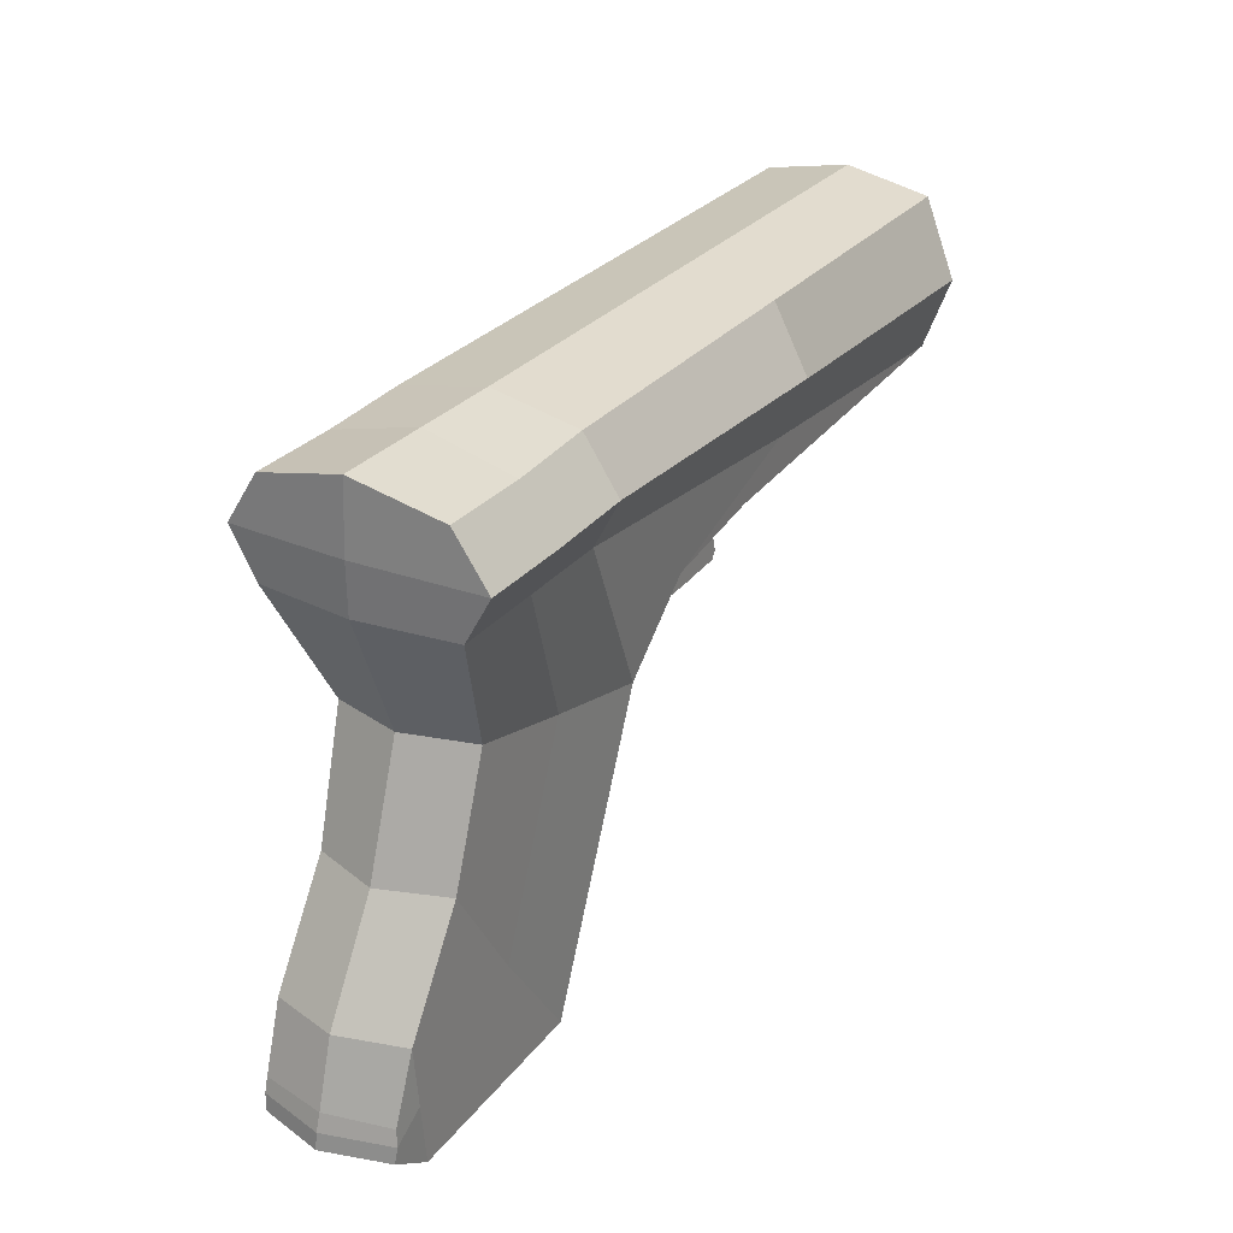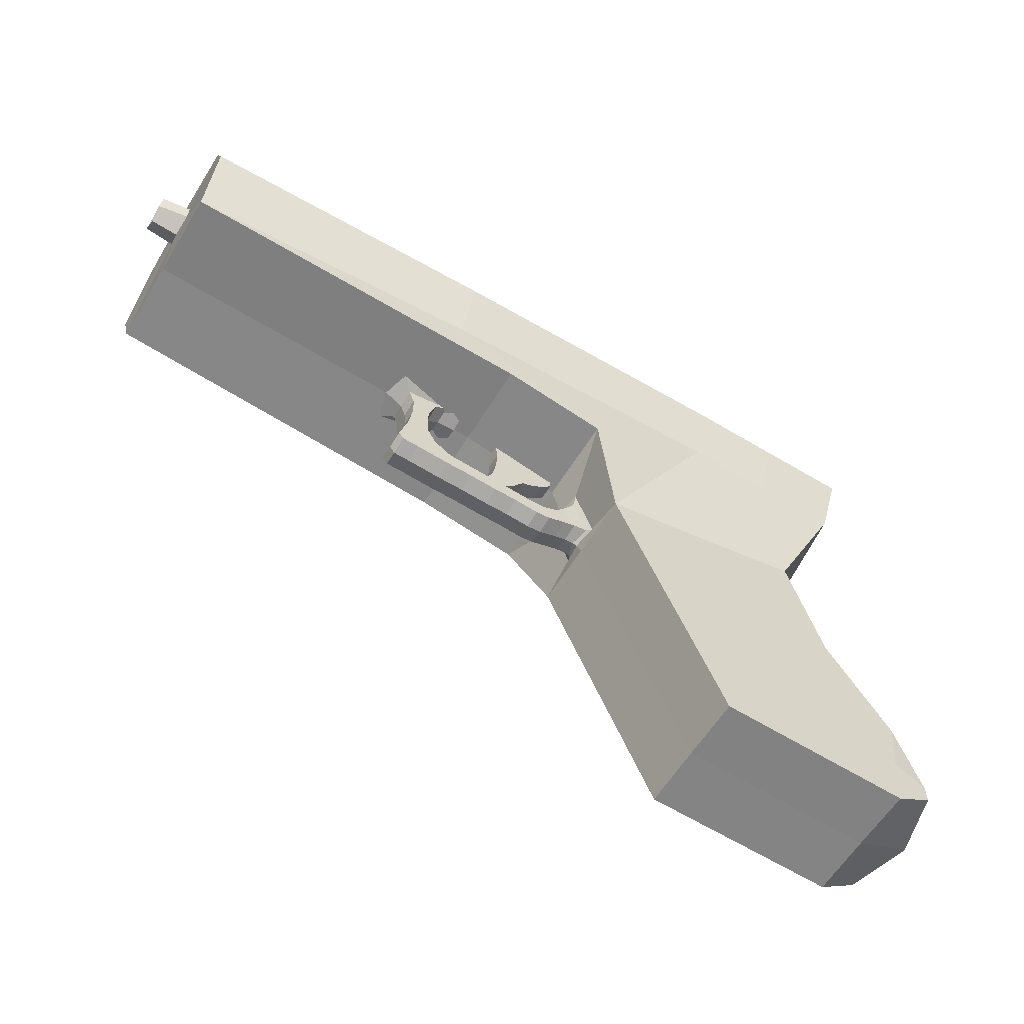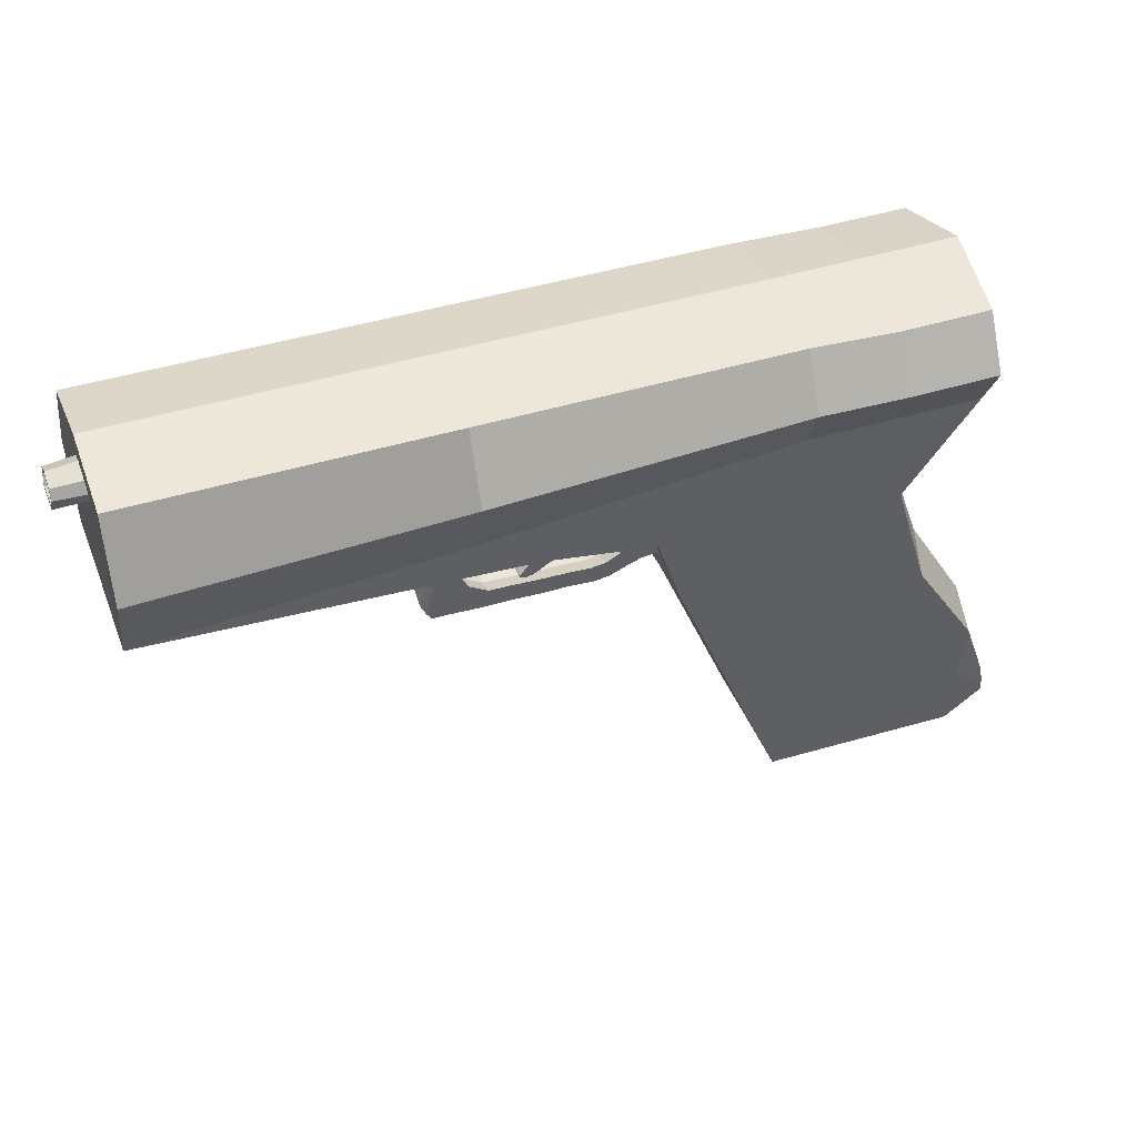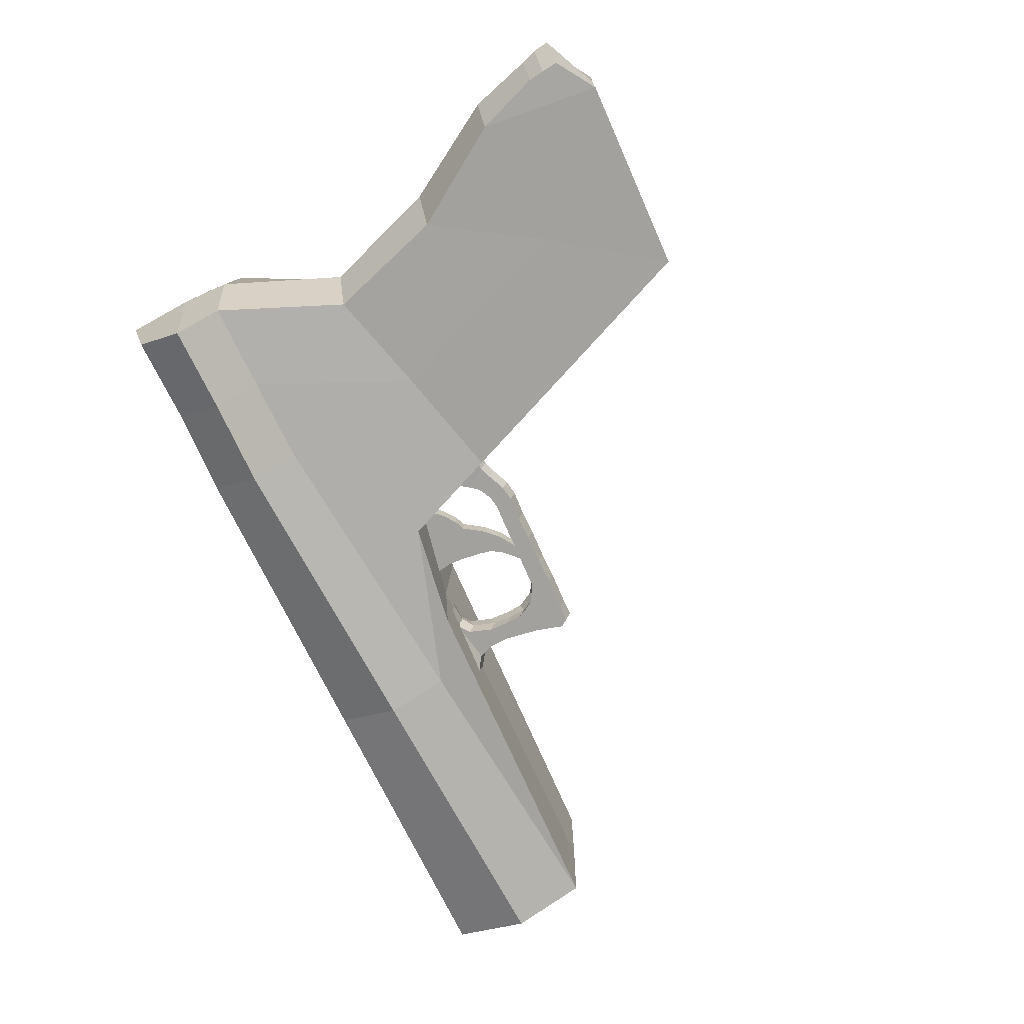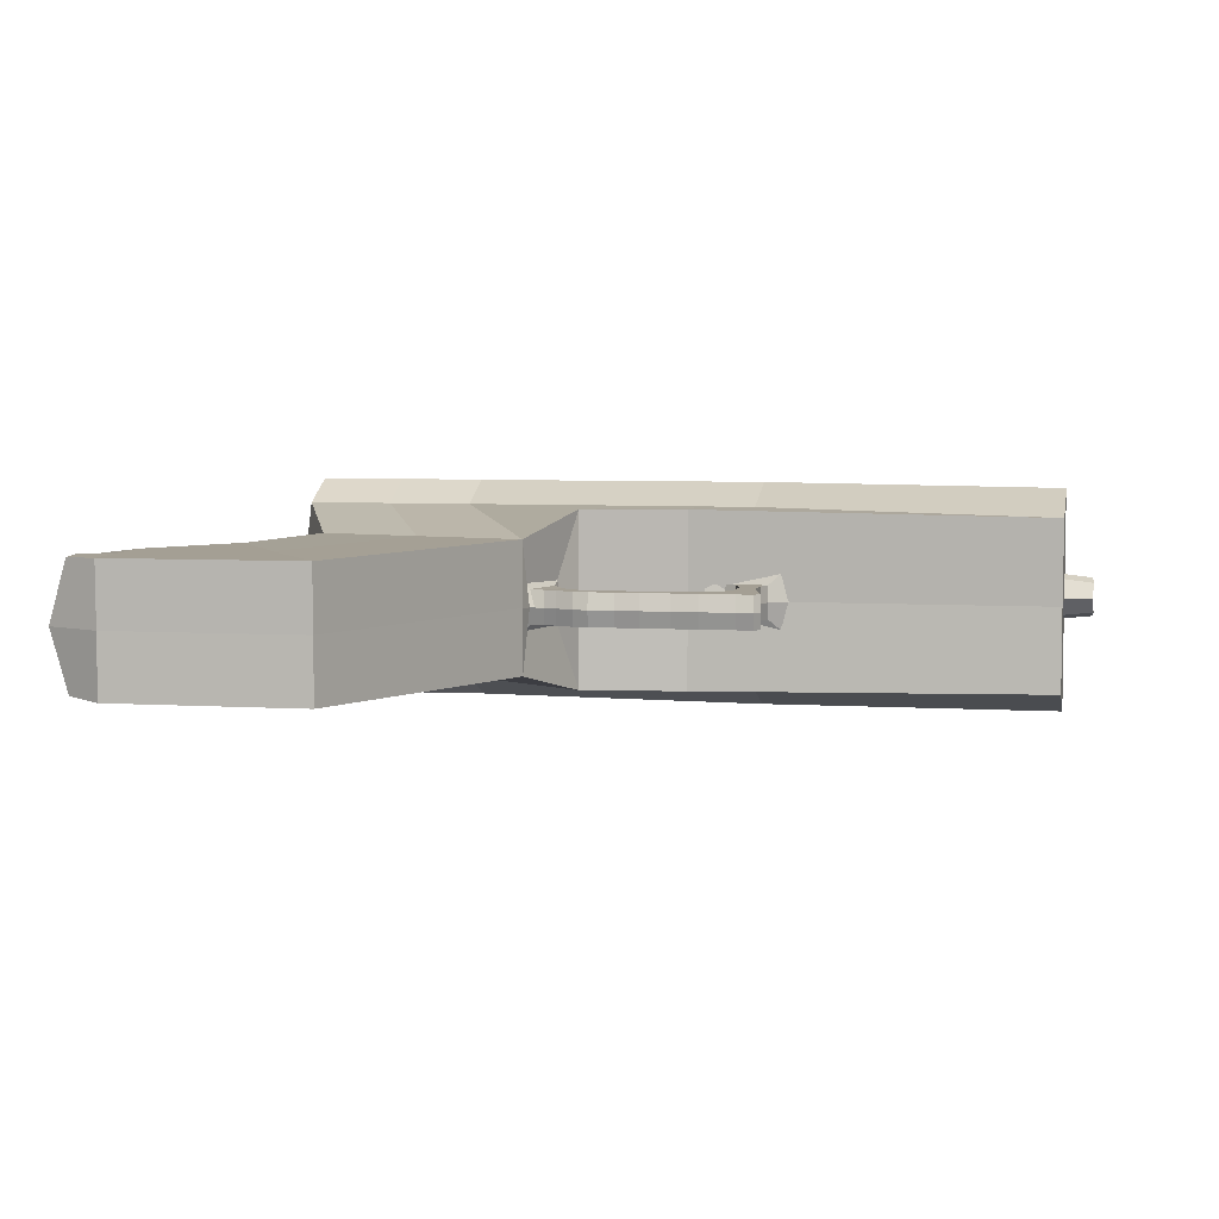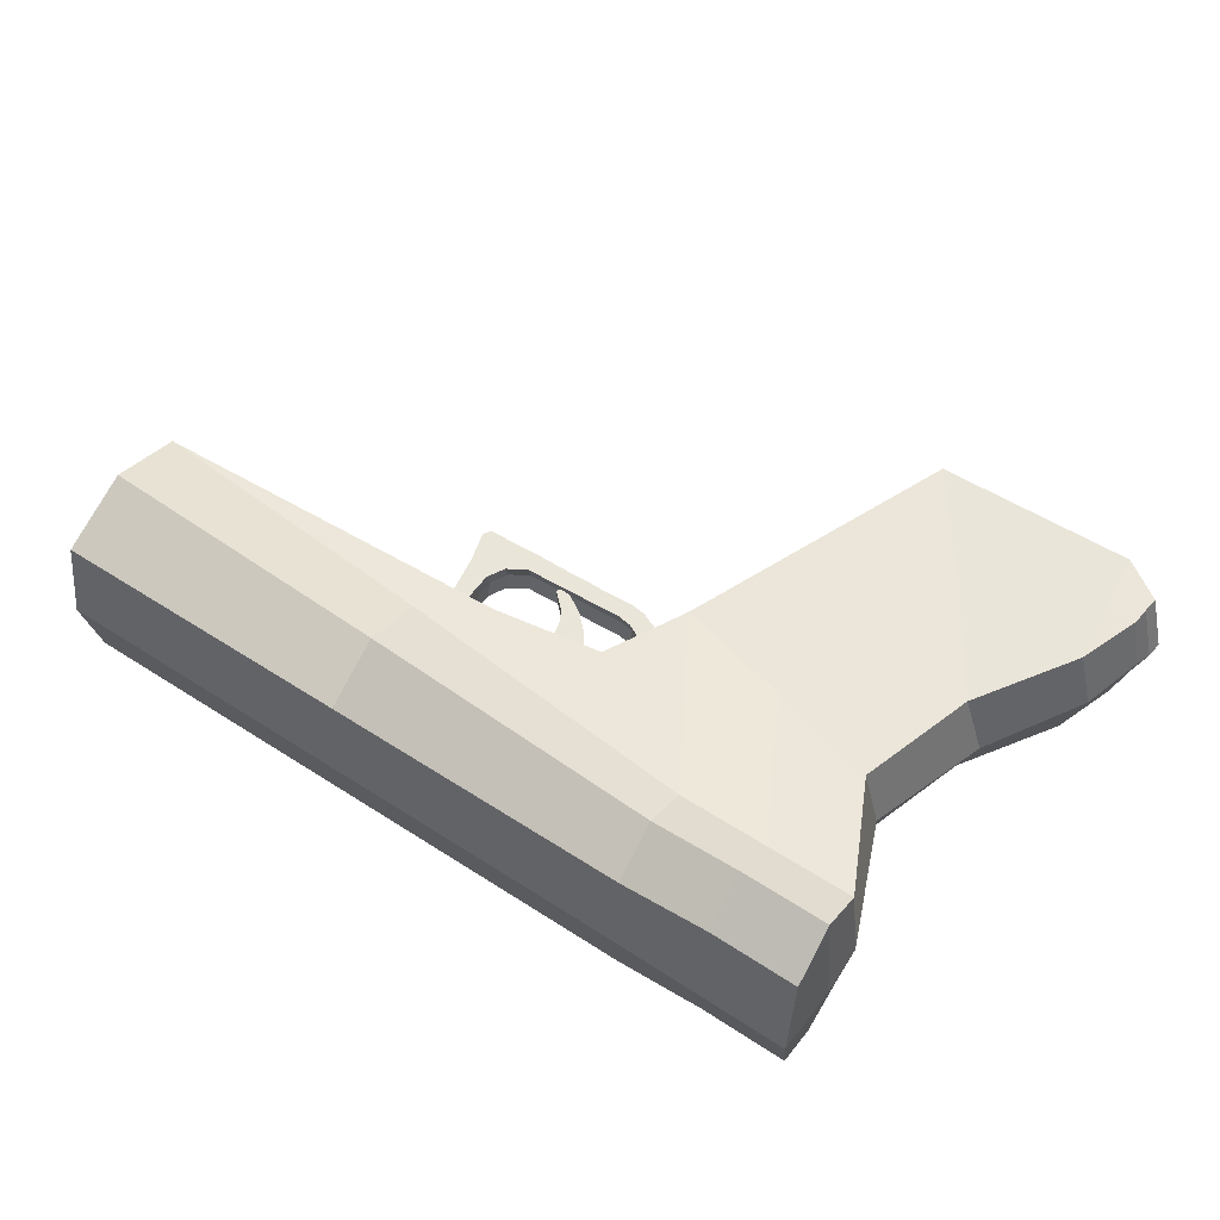
<metadata>
{"format":"obj","ext":"obj","renderer":"f3d","projection":"perspective","resolution":1024,"background":"white","views":[{"elev":28.4,"azim":-59.2,"up":"+Y"},{"elev":-60.4,"azim":148.5,"up":"+Y"},{"elev":42.9,"azim":159.5,"up":"+Y"},{"elev":-72.0,"azim":-64.4,"up":"+Z"},{"elev":5.5,"azim":12.3,"up":"+Z"},{"elev":57.7,"azim":-146.1,"up":"+Z"}]}
</metadata>
<code>
o Cube
v 2.4 1.629 0.4652
v 0.3378 0.7199 0.5126
v -2.021 1.599 0.4715
v -1.702 0.4146 0.3732
v -1.037 1.62 0.4652
v -0.4581 0.1001 0.3732
v -2.012 1.08 0.5126
v 2.401 0.7968 0.4843
v -1.032 1.085 0.5126
v -1.912 -0.2449 0.357
v -1.096 -1.444 0.357
v -2.276 -0.802 0.357
v -2.203 -1.477 0.357
v -2.404 -1.152 0.3477
v -2.427 -1.33 0.3477
v -0.2666 0.6244 0.5126
v 0.6813 1.624 0.4652
v 0.6838 0.9376 0.5196
v -1.529 1.597 0.4715
v -1.103 0.2574 0.3732
v -1.522 1.082 0.5126
v -1.527 -0.8443 0.357
v -2.24 -1.139 0.357
v -2.416 -1.241 0.357
v -0.3516 0.1609 0.0955
v -0.2761 0.2866 0.0955
v -0.177 0.09174 0.0955
v -0.1562 0.1919 0.0955
v -0.4352 0.1743 0.09764
v -0.3488 0.3945 0.09953
v -0.4573 0.1538 0.1302
v -0.3515 0.4581 0.1245
v -0.2795 0.1346 0.0955
v -0.2308 0.2323 0.0955
v -0.09117 0.07957 0.0955
v -0.0704 0.1798 0.0955
v 0.0513 0.09052 0.0955
v 0.05223 0.1877 0.0955
v 0.1902 0.08969 0.0955
v 0.1896 0.1914 0.0955
v 0.3579 0.09734 0.0955
v 0.3649 0.2006 0.0955
v 0.51 0.09762 0.0955
v 0.4942 0.2055 0.0955
v 0.7096 0.1075 0.0955
v 0.5991 0.2688 0.0955
v 0.804 0.1087 0.0955
v 0.6294 0.3219 0.0955
v 0.834 0.1533 0.0955
v 0.6533 0.3695 0.0955
v 0.7891 0.3141 0.0955
v 0.6587 0.4632 0.0955
v 0.7577 0.5093 0.0955
v 0.6549 0.579 0.0955
v 0.7626 0.627 0.0955
v 0.6109 0.7104 0.0955
v 0.7928 0.7152 0.0955
v 0.5404 0.7604 0.0955
v 0.9122 0.7958 0.208
v 0.4308 0.7662 0.208
v 2.398 1.525 0.09718
v 2.392 1.407 0.1044
v 2.559 1.514 0.08471
v 2.567 1.389 0.0846
v 2.559 1.502 0.07688
v 2.567 1.398 0.07734
v 2.13 1.488 0.06779
v 2.132 1.398 0.06521
v -2.012 1.325 0.6485
v 2.406 1.198 0.6311
v -1.029 1.337 0.6453
v 0.6879 1.266 0.6488
v -1.52 1.325 0.6485
v 2.395 1.466 0.1282
v 2.56 1.459 0.1106
v 2.56 1.457 0.103
v 2.131 1.443 0.09395
v 2.4 1.629 -0.4652
v 0.3378 0.7199 -0.5126
v -2.021 1.599 -0.4715
v -1.702 0.4146 -0.3732
v -1.037 1.62 -0.4652
v -0.4581 0.1001 -0.3732
v -2.012 1.08 -0.5126
v 2.401 0.7968 -0.4843
v -1.032 1.085 -0.5126
v -1.809 0.4178 0
v 2.4 1.722 0
v -2.061 1.718 0
v 0.3332 0.7483 0
v -0.4581 0.1033 0
v -1.037 1.713 0
v 2.4 0.7937 0
v -2.077 1.083 0
v -1.912 -0.2449 -0.357
v -1.096 -1.444 -0.357
v -2.041 -0.2418 0
v -1.096 -1.44 0
v -2.276 -0.802 -0.357
v -2.203 -1.477 -0.357
v -2.38 -0.7988 0
v -2.203 -1.473 0
v -2.404 -1.152 -0.3477
v -2.427 -1.33 -0.3477
v -2.485 -1.149 0
v -2.528 -1.326 0
v -0.2666 0.6244 -0.5126
v 0.6813 1.624 -0.4652
v 0.6838 0.9376 -0.5196
v 0.6813 1.718 0
v -0.2666 0.6275 0
v -1.529 1.597 -0.4715
v -1.103 0.2574 -0.3732
v -1.522 1.082 -0.5126
v -1.529 1.715 0
v -1.527 -0.8443 -0.357
v -2.24 -1.139 -0.357
v -2.416 -1.241 -0.357
v -2.517 -1.238 0
v -0.3476 0.1339 0
v -0.3516 0.1609 -0.0955
v -0.2721 0.2596 0
v -0.2761 0.2866 -0.0955
v -0.1729 0.06473 0
v -0.177 0.09174 -0.0955
v -0.1521 0.1649 0
v -0.1562 0.1919 -0.0955
v -0.4 0.1367 0
v -0.4352 0.1743 -0.09764
v -0.3488 0.3945 -0.09953
v -0.3136 0.357 0
v -0.4573 0.1538 -0.1302
v -0.3214 0.4369 0
v -0.4272 0.1326 0
v -0.3515 0.4581 -0.1245
v -0.2795 0.1346 -0.0955
v -0.2308 0.2323 -0.0955
v -0.2268 0.2053 0
v -0.2755 0.1076 0
v -0.08713 0.05256 0
v -0.09117 0.07957 -0.0955
v -0.06636 0.1528 0
v -0.0704 0.1798 -0.0955
v 0.05534 0.06351 0
v 0.0513 0.09052 -0.0955
v 0.05627 0.1607 0
v 0.05223 0.1877 -0.0955
v 0.1943 0.06268 0
v 0.1902 0.08969 -0.0955
v 0.1937 0.1644 0
v 0.1896 0.1914 -0.0955
v 0.362 0.07033 0
v 0.3579 0.09734 -0.0955
v 0.369 0.1736 0
v 0.3649 0.2006 -0.0955
v 0.5141 0.07061 0
v 0.51 0.09762 -0.0955
v 0.4982 0.1785 0
v 0.4942 0.2055 -0.0955
v 0.7136 0.08049 0
v 0.7096 0.1075 -0.0955
v 0.6031 0.2417 0
v 0.5991 0.2688 -0.0955
v 0.8081 0.08172 0
v 0.804 0.1087 -0.0955
v 0.6334 0.2949 0
v 0.6294 0.3219 -0.0955
v 0.8381 0.1263 0
v 0.834 0.1533 -0.0955
v 0.6573 0.3425 0
v 0.6533 0.3695 -0.0955
v 0.7931 0.2871 0
v 0.7891 0.3141 -0.0955
v 0.6628 0.4362 0
v 0.6587 0.4632 -0.0955
v 0.7618 0.4823 0
v 0.7577 0.5093 -0.0955
v 0.6589 0.552 0
v 0.6549 0.579 -0.0955
v 0.7666 0.6 0
v 0.7626 0.627 -0.0955
v 0.6149 0.6834 0
v 0.6109 0.7104 -0.0955
v 0.7969 0.6882 0
v 0.7928 0.7152 -0.0955
v 0.5444 0.7334 0
v 0.5404 0.7604 -0.0955
v 0.9162 0.7688 0
v 0.9122 0.7958 -0.208
v 0.4348 0.7392 0
v 0.4308 0.7662 -0.208
v 2.4 1.567 0
v 2.398 1.525 -0.09718
v 2.392 1.407 -0.1044
v 2.4 1.328 0
v 2.558 1.55 0
v 2.559 1.514 -0.08471
v 2.567 1.389 -0.0846
v 2.56 1.335 0
v 2.559 1.532 0
v 2.559 1.502 -0.07688
v 2.567 1.398 -0.07734
v 2.559 1.355 0
v 2.129 1.517 0
v 2.13 1.488 -0.06779
v 2.132 1.398 -0.06521
v 2.136 1.345 0
v -2.012 1.325 -0.6485
v 2.406 1.198 -0.6311
v -1.029 1.337 -0.6453
v -2.083 1.352 0
v 0.6879 1.266 -0.6488
v -1.52 1.325 -0.6485
v 2.395 1.466 -0.1282
v 2.56 1.459 -0.1106
v 2.56 1.457 -0.103
v 2.131 1.443 -0.09395
v 2.133 1.431 0
f 115 89 3 19
f 73 19 3 69
f 111 90 2 16
f 88 1 61 192
f 91 6 11 98
f 72 17 5 71
f 110 92 5 17
f 16 18 9 6
f 90 93 8 2
f 20 21 7 4
f 4 7 94 87
f 69 3 89 211
f 98 11 13 102
f 4 87 97 10
f 20 4 10 22
f 23 12 14 24
f 10 97 101 12
f 22 10 12 23
f 119 106 15 24
f 102 13 15 106
f 12 101 105 14
f 2 8 18 16
f 88 110 17 1
f 70 1 17 72
f 29 128 120 25
f 105 119 24 14
f 11 22 23 13
f 13 23 24 15
f 6 20 22 11
f 6 9 21 20
f 71 5 19 73
f 92 115 19 5
f 138 34 28 126
f 131 30 26 122
f 30 29 25 26
f 27 124 140 35
f 34 33 27 28
f 33 139 124 27
f 32 31 29 30
f 133 32 30 131
f 31 134 128 29
f 6 91 134 31
f 111 16 32 133
f 16 6 31 32
f 25 120 139 33
f 26 25 33 34
f 122 26 34 138
f 36 35 37 38
f 126 28 36 142
f 28 27 35 36
f 146 38 40 150
f 35 140 144 37
f 142 36 38 146
f 40 39 41 42
f 38 37 39 40
f 37 144 148 39
f 42 41 43 44
f 150 40 42 154
f 39 148 152 41
f 44 43 45 46
f 41 152 156 43
f 154 42 44 158
f 162 46 48 166
f 43 156 160 45
f 158 44 46 162
f 166 48 50 170
f 46 45 47 48
f 45 160 164 47
f 49 168 172 51
f 48 47 49 50
f 47 164 168 49
f 52 51 53 54
f 170 50 52 174
f 50 49 51 52
f 54 53 55 56
f 51 172 176 53
f 174 52 54 178
f 56 55 57 58
f 53 176 180 55
f 178 54 56 182
f 186 58 60 190
f 55 180 184 57
f 182 56 58 186
f 188 190 60 59
f 58 57 59 60
f 57 184 188 59
f 74 62 64 75
f 8 93 195 62
f 70 8 62 74
f 196 63 65 200
f 62 195 199 64
f 192 61 63 196
f 200 65 67 204
f 75 64 66 76
f 64 199 203 66
f 218 204 67 77
f 76 66 68 77
f 66 203 207 68
f 65 76 77 67
f 207 218 77 68
f 63 75 76 65
f 1 70 74 61
f 61 74 75 63
f 9 71 73 21
f 8 70 72 18
f 7 69 211 94
f 18 72 71 9
f 21 73 69 7
f 115 112 80 89
f 213 208 80 112
f 111 107 79 90
f 88 192 193 78
f 91 98 96 83
f 212 210 82 108
f 110 108 82 92
f 107 83 86 109
f 90 79 85 93
f 113 81 84 114
f 81 87 94 84
f 208 211 89 80
f 98 102 100 96
f 81 95 97 87
f 113 116 95 81
f 117 118 103 99
f 95 99 101 97
f 116 117 99 95
f 119 118 104 106
f 102 106 104 100
f 99 103 105 101
f 79 107 109 85
f 88 78 108 110
f 209 212 108 78
f 129 121 120 128
f 105 103 118 119
f 96 100 117 116
f 100 104 118 117
f 83 96 116 113
f 83 113 114 86
f 210 213 112 82
f 92 82 112 115
f 138 126 127 137
f 131 122 123 130
f 130 123 121 129
f 125 141 140 124
f 137 127 125 136
f 136 125 124 139
f 135 130 129 132
f 133 131 130 135
f 132 129 128 134
f 83 132 134 91
f 111 133 135 107
f 107 135 132 83
f 121 136 139 120
f 123 137 136 121
f 122 138 137 123
f 143 147 145 141
f 126 142 143 127
f 127 143 141 125
f 146 150 151 147
f 141 145 144 140
f 142 146 147 143
f 151 155 153 149
f 147 151 149 145
f 145 149 148 144
f 155 159 157 153
f 150 154 155 151
f 149 153 152 148
f 159 163 161 157
f 153 157 156 152
f 154 158 159 155
f 162 166 167 163
f 157 161 160 156
f 158 162 163 159
f 166 170 171 167
f 163 167 165 161
f 161 165 164 160
f 169 173 172 168
f 167 171 169 165
f 165 169 168 164
f 175 179 177 173
f 170 174 175 171
f 171 175 173 169
f 179 183 181 177
f 173 177 176 172
f 174 178 179 175
f 183 187 185 181
f 177 181 180 176
f 178 182 183 179
f 186 190 191 187
f 181 185 184 180
f 182 186 187 183
f 188 189 191 190
f 187 191 189 185
f 185 189 188 184
f 214 215 198 194
f 85 194 195 93
f 209 214 194 85
f 196 200 201 197
f 194 198 199 195
f 192 196 197 193
f 200 204 205 201
f 215 216 202 198
f 198 202 203 199
f 218 217 205 204
f 216 217 206 202
f 202 206 207 203
f 201 205 217 216
f 207 206 217 218
f 197 201 216 215
f 78 193 214 209
f 193 197 215 214
f 86 114 213 210
f 85 109 212 209
f 84 94 211 208
f 109 86 210 212
f 114 84 208 213
o Cube.001
v -0.2238 0.59 0.04673
v -0.2238 0.6835 0.04673
v -0.2238 0.59 -0.04673
v -0.2238 0.6835 -0.04673
v 0.1505 0.6297 0.04673
v 0.1658 0.7262 0.04673
v 0.1505 0.6297 -0.04673
v 0.1658 0.7262 -0.04673
v -0.1566 0.5198 0.04673
v -0.1566 0.5198 -0.04673
v 0.1551 0.5412 0.04673
v 0.1551 0.5412 -0.04673
v -0.08641 0.4695 0.04673
v -0.08641 0.4695 -0.04673
v 0.1704 0.4191 0.04673
v 0.1704 0.4191 -0.04673
v -0.02841 0.445 0.04673
v -0.02841 0.445 -0.04673
v 0.1856 0.3535 0.04673
v 0.1856 0.3535 -0.04673
v 0.05096 0.329 0.04673
v 0.05096 0.329 -0.04673
v 0.2207 0.2924 0.04673
v 0.2207 0.2924 -0.04673
v 0.1334 0.2497 0.04673
v 0.1334 0.2497 -0.04673
v 0.3047 0.2115 0.04673
v 0.3047 0.2115 -0.04673
v 0.2311 0.1917 0.04673
v 0.2311 0.1917 -0.04673
v 0.2726 0.184 0.04673
v 0.2726 0.184 -0.04673
v 0.3093 0.2054 0.04673
v 0.3093 0.2054 -0.04673
v 0.3047 0.1917 0.04673
v 0.3047 0.1917 -0.04673
f 219 220 222 221
f 221 222 226 225
f 225 226 224 223
f 223 224 220 219
f 221 225 230 228
f 226 222 220 224
f 229 227 231 233
f 219 221 228 227
f 225 223 229 230
f 223 219 227 229
f 234 233 237 238
f 228 230 234 232
f 230 229 233 234
f 227 228 232 231
f 237 235 239 241
f 231 232 236 235
f 233 231 235 237
f 232 234 238 236
f 240 242 246 244
f 236 238 242 240
f 238 237 241 242
f 235 236 240 239
f 246 245 251 252
f 242 241 245 246
f 239 240 244 243
f 241 239 243 245
f 248 250 249 247
f 243 244 248 247
f 245 243 247 249
f 244 246 250 248
f 252 251 253 254
f 250 246 252 254
f 245 249 253 251
f 249 250 254 253

</code>
